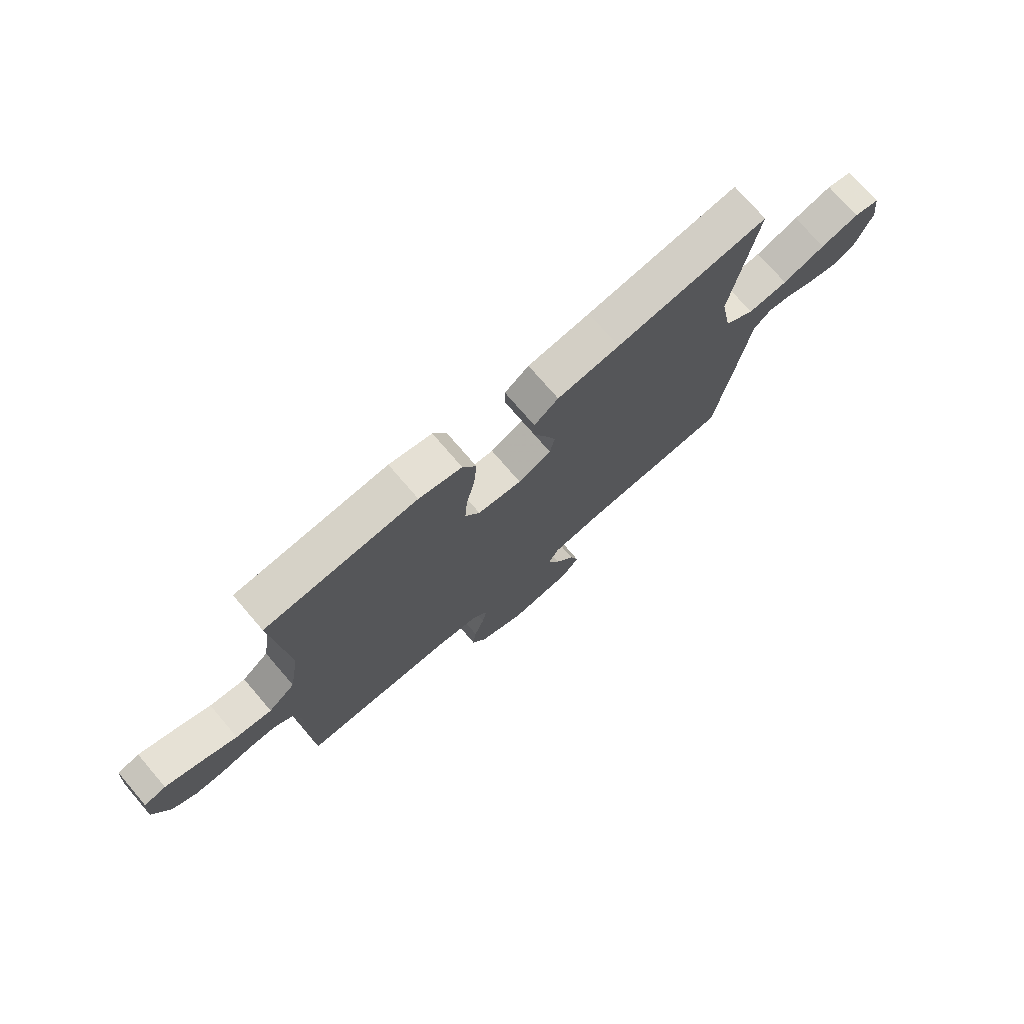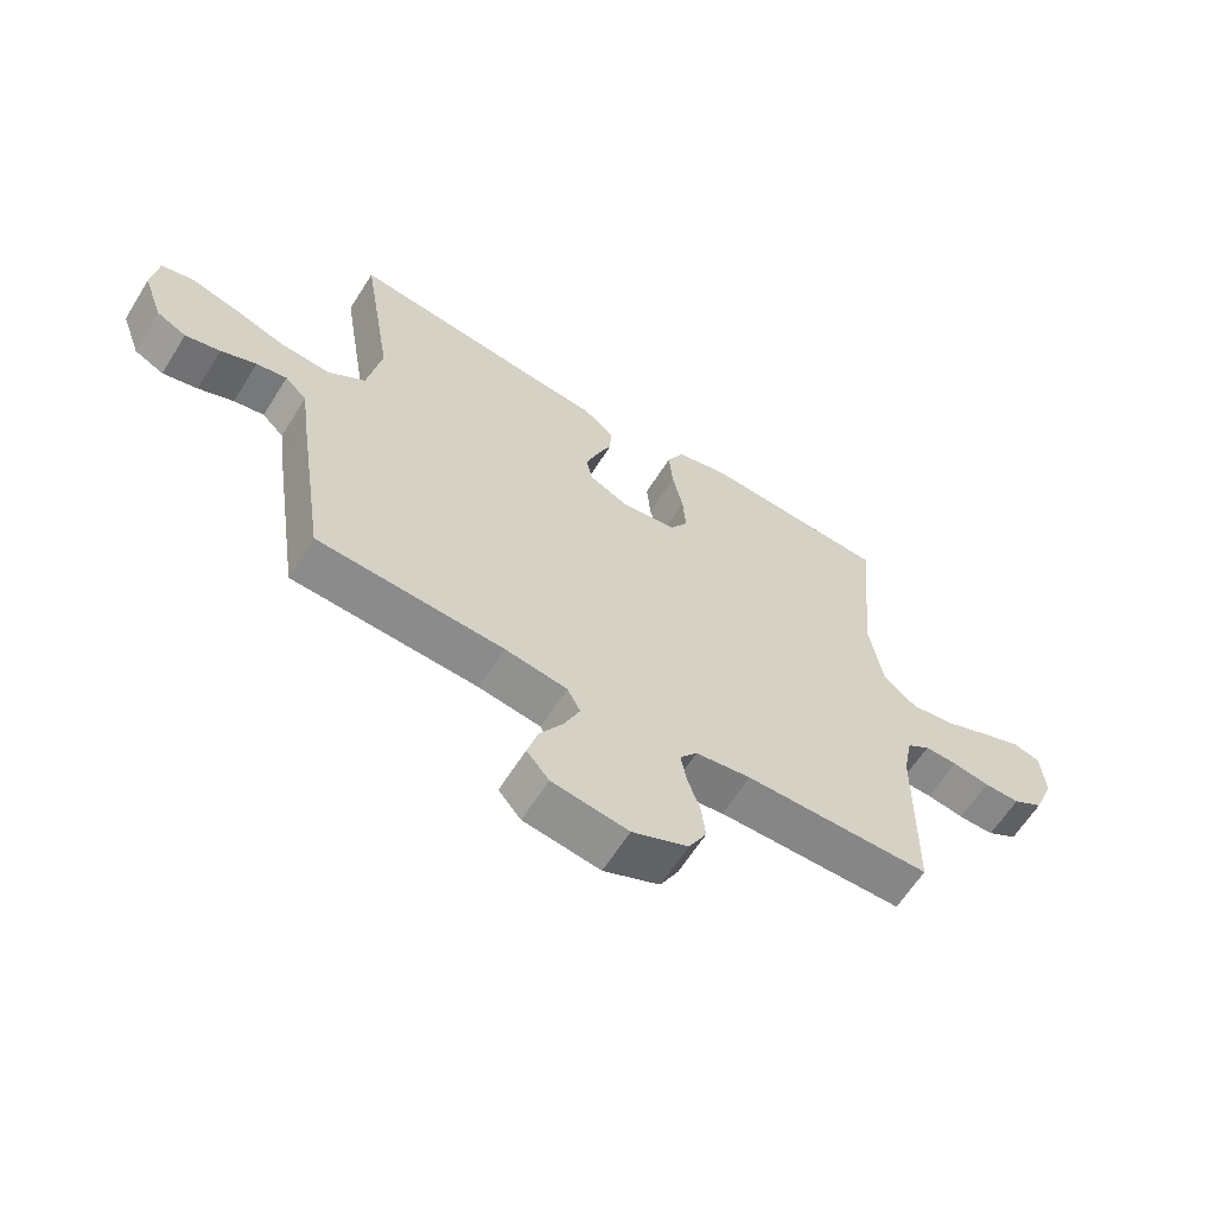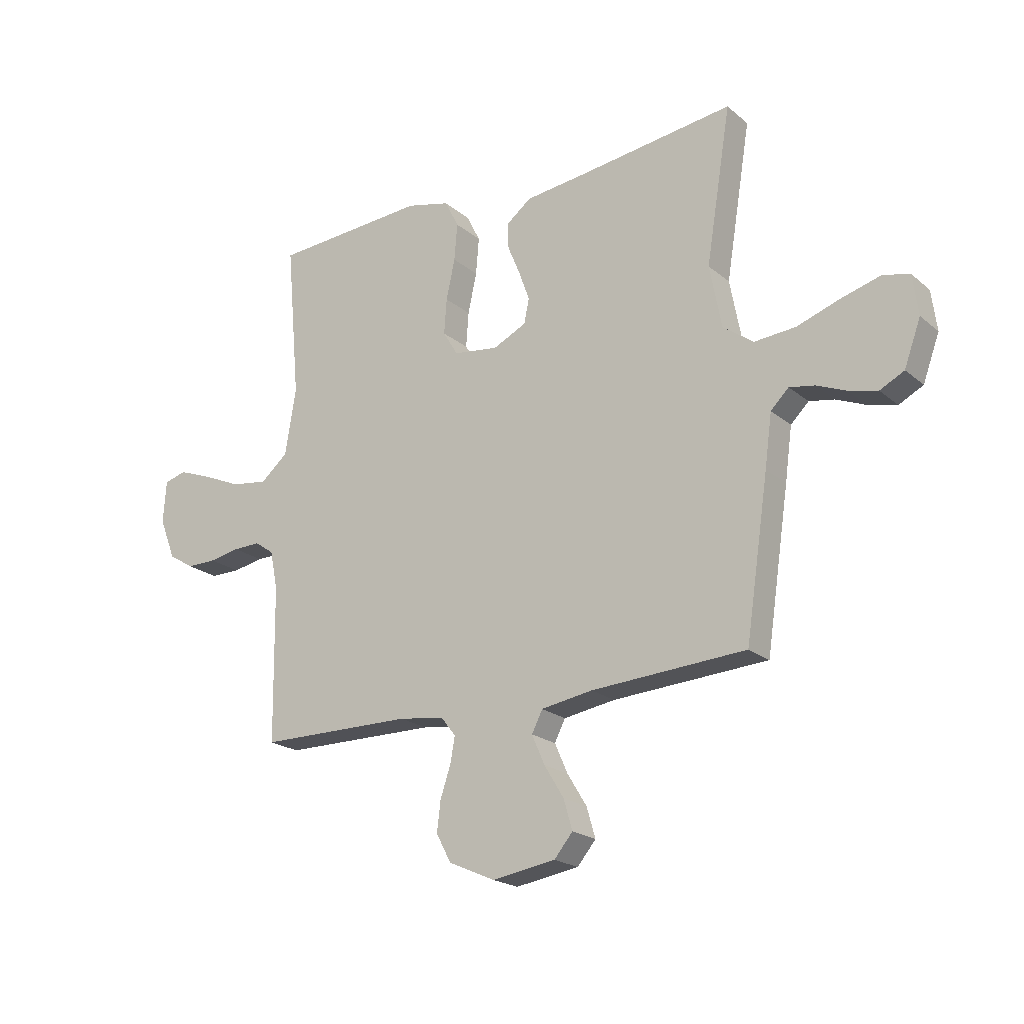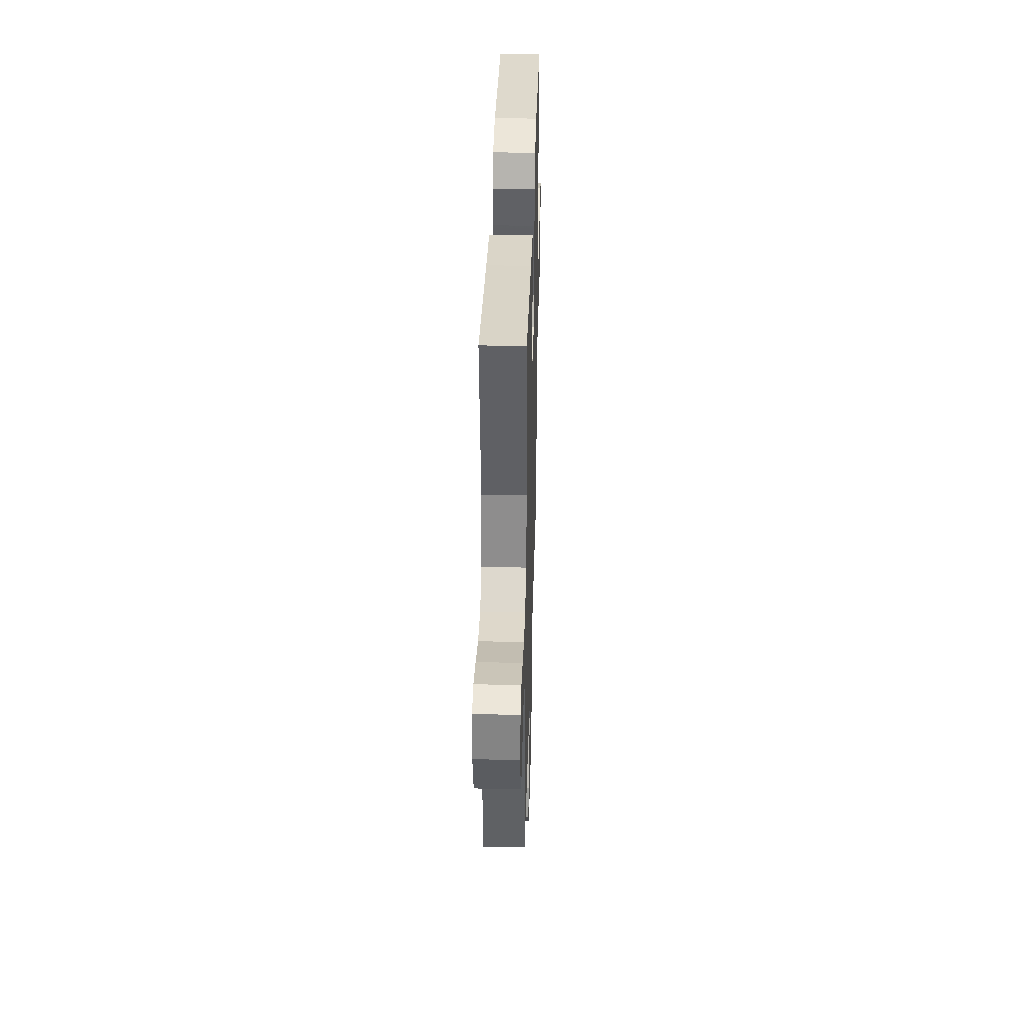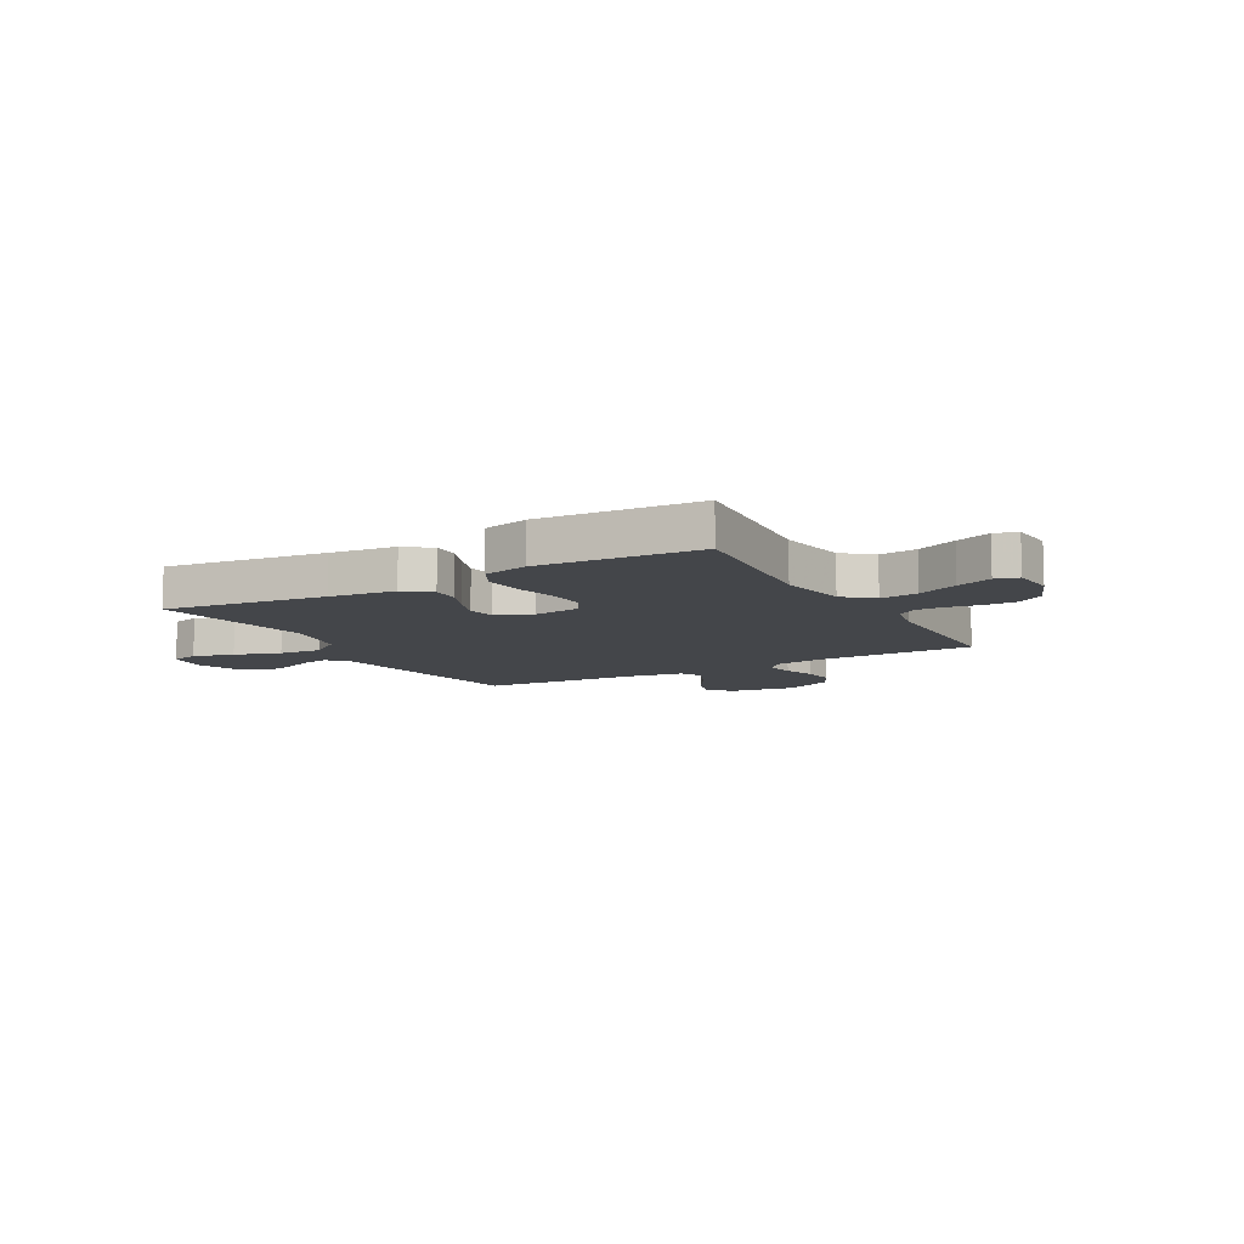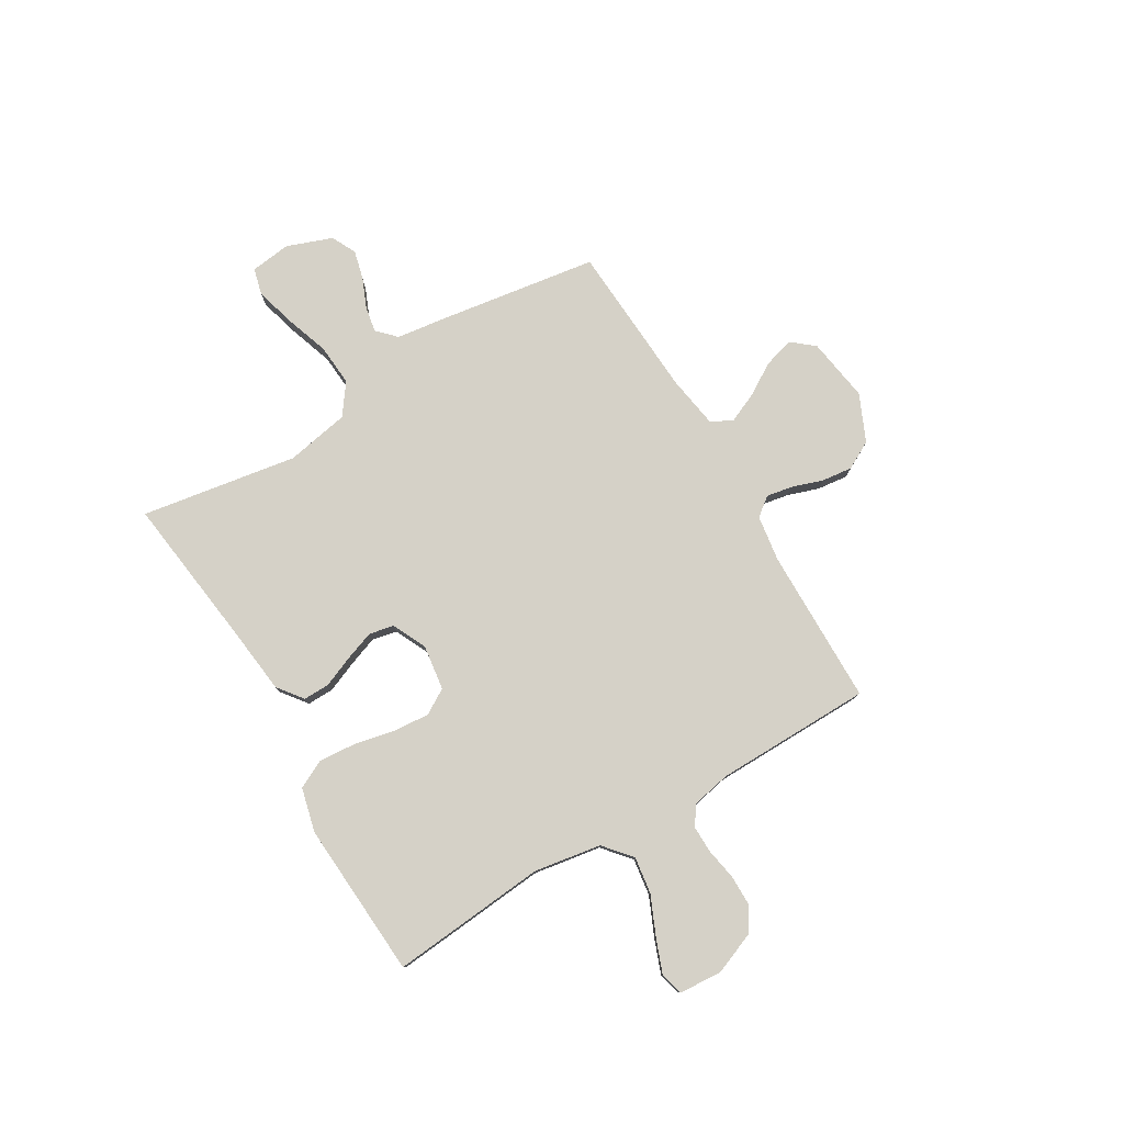
<metadata>
{"format":"obj","ext":"obj","renderer":"f3d","projection":"perspective","resolution":1024,"background":"white","views":[{"elev":74.4,"azim":139.3,"up":"+Z"},{"elev":-62.5,"azim":-32.1,"up":"+Z"},{"elev":-20.8,"azim":-145.2,"up":"+Z"},{"elev":35.8,"azim":-88.4,"up":"+Z"},{"elev":-9.7,"azim":29.3,"up":"+Y"},{"elev":78.8,"azim":59.3,"up":"+Y"}]}
</metadata>
<code>
v -0.5 0.07 0.5
v -0.2 0.07 0.462
v -0.077 0.07 0.448
v -0.029 0.07 0.411
v -0.03 0.07 0.36
v -0.054 0.07 0.302
v -0.075 0.07 0.244
v -0.065 0.07 0.196
v 0 0.07 0.165
v 0.087 0.07 0.177
v 0.116 0.07 0.225
v 0.111 0.07 0.294
v 0.094 0.07 0.372
v 0.088 0.07 0.444
v 0.115 0.07 0.498
v 0.2 0.07 0.519
v 0.5 0.07 0.5
v 0.473 0.07 0.2
v 0.494 0.07 0.071
v 0.547 0.07 0.026
v 0.618 0.07 0.036
v 0.693 0.07 0.069
v 0.759 0.07 0.094
v 0.802 0.07 0.082
v 0.808 0.07 0
v 0.776 0.07 -0.081
v 0.727 0.07 -0.111
v 0.669 0.07 -0.111
v 0.609 0.07 -0.1
v 0.556 0.07 -0.099
v 0.519 0.07 -0.125
v 0.504 0.07 -0.2
v 0.5 0.07 -0.5
v 0.2 0.07 -0.503
v 0.111 0.07 -0.516
v 0.083 0.07 -0.552
v 0.092 0.07 -0.602
v 0.112 0.07 -0.661
v 0.119 0.07 -0.72
v 0.09 0.07 -0.774
v 0 0.07 -0.814
v -0.123 0.07 -0.795
v -0.159 0.07 -0.752
v -0.142 0.07 -0.694
v -0.104 0.07 -0.632
v -0.079 0.07 -0.575
v -0.1 0.07 -0.534
v -0.2 0.07 -0.518
v -0.5 0.07 -0.5
v -0.545 0.07 -0.2
v -0.559 0.07 -0.098
v -0.594 0.07 -0.064
v -0.643 0.07 -0.073
v -0.7 0.07 -0.097
v -0.756 0.07 -0.111
v -0.803 0.07 -0.087
v -0.835 0.07 0
v -0.825 0.07 0.078
v -0.774 0.07 0.091
v -0.698 0.07 0.07
v -0.613 0.07 0.041
v -0.533 0.07 0.035
v -0.474 0.07 0.078
v -0.451 0.07 0.2
v -0.5 0 0.5
v -0.2 0 0.462
v -0.077 0 0.448
v -0.029 0 0.411
v -0.03 0 0.36
v -0.054 0 0.302
v -0.075 0 0.244
v -0.065 0 0.196
v 0 0 0.165
v 0.087 0 0.177
v 0.116 0 0.225
v 0.111 0 0.294
v 0.094 0 0.372
v 0.088 0 0.444
v 0.115 0 0.498
v 0.2 0 0.519
v 0.5 0 0.5
v 0.473 0 0.2
v 0.494 0 0.071
v 0.547 0 0.026
v 0.618 0 0.036
v 0.693 0 0.069
v 0.759 0 0.094
v 0.802 0 0.082
v 0.808 0 0
v 0.776 0 -0.081
v 0.727 0 -0.111
v 0.669 0 -0.111
v 0.609 0 -0.1
v 0.556 0 -0.099
v 0.519 0 -0.125
v 0.504 0 -0.2
v 0.5 0 -0.5
v 0.2 0 -0.503
v 0.111 0 -0.516
v 0.083 0 -0.552
v 0.092 0 -0.602
v 0.112 0 -0.661
v 0.119 0 -0.72
v 0.09 0 -0.774
v 0 0 -0.814
v -0.123 0 -0.795
v -0.159 0 -0.752
v -0.142 0 -0.694
v -0.104 0 -0.632
v -0.079 0 -0.575
v -0.1 0 -0.534
v -0.2 0 -0.518
v -0.5 0 -0.5
v -0.545 0 -0.2
v -0.559 0 -0.098
v -0.594 0 -0.064
v -0.643 0 -0.073
v -0.7 0 -0.097
v -0.756 0 -0.111
v -0.803 0 -0.087
v -0.835 0 0
v -0.825 0 0.078
v -0.774 0 0.091
v -0.698 0 0.07
v -0.613 0 0.041
v -0.533 0 0.035
v -0.474 0 0.078
v -0.451 0 0.2
f 59 60 61
f 58 59 61
f 57 58 61
f 56 57 61
f 55 56 61
f 54 55 61
f 53 54 61
f 52 53 61 62
f 51 52 62 63
f 50 51 63
f 49 50 63
f 48 49 63
f 43 44 45
f 42 43 45
f 41 42 45
f 40 41 45
f 39 40 45
f 38 39 45
f 37 38 45
f 36 37 45 46
f 35 36 46 47
f 32 33 34
f 48 63 64
f 47 48 64
f 35 47 64
f 34 35 64
f 32 34 64
f 31 32 64
f 27 28 29
f 26 27 29
f 25 26 29
f 24 25 29
f 23 24 29
f 22 23 29
f 21 22 29
f 16 17 18
f 15 16 18
f 14 15 18
f 13 14 18
f 12 13 18
f 11 12 18 19
f 10 11 19 20
f 4 5 6
f 3 4 6
f 2 3 6
f 2 6 7
f 1 2 7 8
f 30 31 64
f 20 21 29 30
f 9 10 20 30
f 9 30 64
f 8 9 64
f 1 8 64
f 125 124 123
f 125 123 122
f 125 122 121
f 125 121 120
f 125 120 119
f 125 119 118
f 125 118 117
f 126 125 117 116
f 127 126 116 115
f 127 115 114
f 127 114 113
f 127 113 112
f 109 108 107
f 109 107 106
f 109 106 105
f 109 105 104
f 109 104 103
f 109 103 102
f 109 102 101
f 110 109 101 100
f 111 110 100 99
f 98 97 96
f 128 127 112
f 128 112 111
f 128 111 99
f 128 99 98
f 128 98 96
f 128 96 95
f 93 92 91
f 93 91 90
f 93 90 89
f 93 89 88
f 93 88 87
f 93 87 86
f 93 86 85
f 82 81 80
f 82 80 79
f 82 79 78
f 82 78 77
f 82 77 76
f 83 82 76 75
f 84 83 75 74
f 70 69 68
f 70 68 67
f 70 67 66
f 71 70 66
f 72 71 66 65
f 128 95 94
f 94 93 85 84
f 94 84 74 73
f 128 94 73
f 128 73 72
f 128 72 65
f 1 65 66 2
f 2 66 67 3
f 3 67 68 4
f 4 68 69 5
f 5 69 70 6
f 6 70 71 7
f 7 71 72 8
f 8 72 73 9
f 9 73 74 10
f 10 74 75 11
f 11 75 76 12
f 12 76 77 13
f 13 77 78 14
f 14 78 79 15
f 15 79 80 16
f 16 80 81 17
f 17 81 82 18
f 18 82 83 19
f 19 83 84 20
f 20 84 85 21
f 21 85 86 22
f 22 86 87 23
f 23 87 88 24
f 24 88 89 25
f 25 89 90 26
f 26 90 91 27
f 27 91 92 28
f 28 92 93 29
f 29 93 94 30
f 30 94 95 31
f 31 95 96 32
f 32 96 97 33
f 33 97 98 34
f 34 98 99 35
f 35 99 100 36
f 36 100 101 37
f 37 101 102 38
f 38 102 103 39
f 39 103 104 40
f 40 104 105 41
f 41 105 106 42
f 42 106 107 43
f 43 107 108 44
f 44 108 109 45
f 45 109 110 46
f 46 110 111 47
f 47 111 112 48
f 48 112 113 49
f 49 113 114 50
f 50 114 115 51
f 51 115 116 52
f 52 116 117 53
f 53 117 118 54
f 54 118 119 55
f 55 119 120 56
f 56 120 121 57
f 57 121 122 58
f 58 122 123 59
f 59 123 124 60
f 60 124 125 61
f 61 125 126 62
f 62 126 127 63
f 63 127 128 64
f 64 128 65 1

</code>
